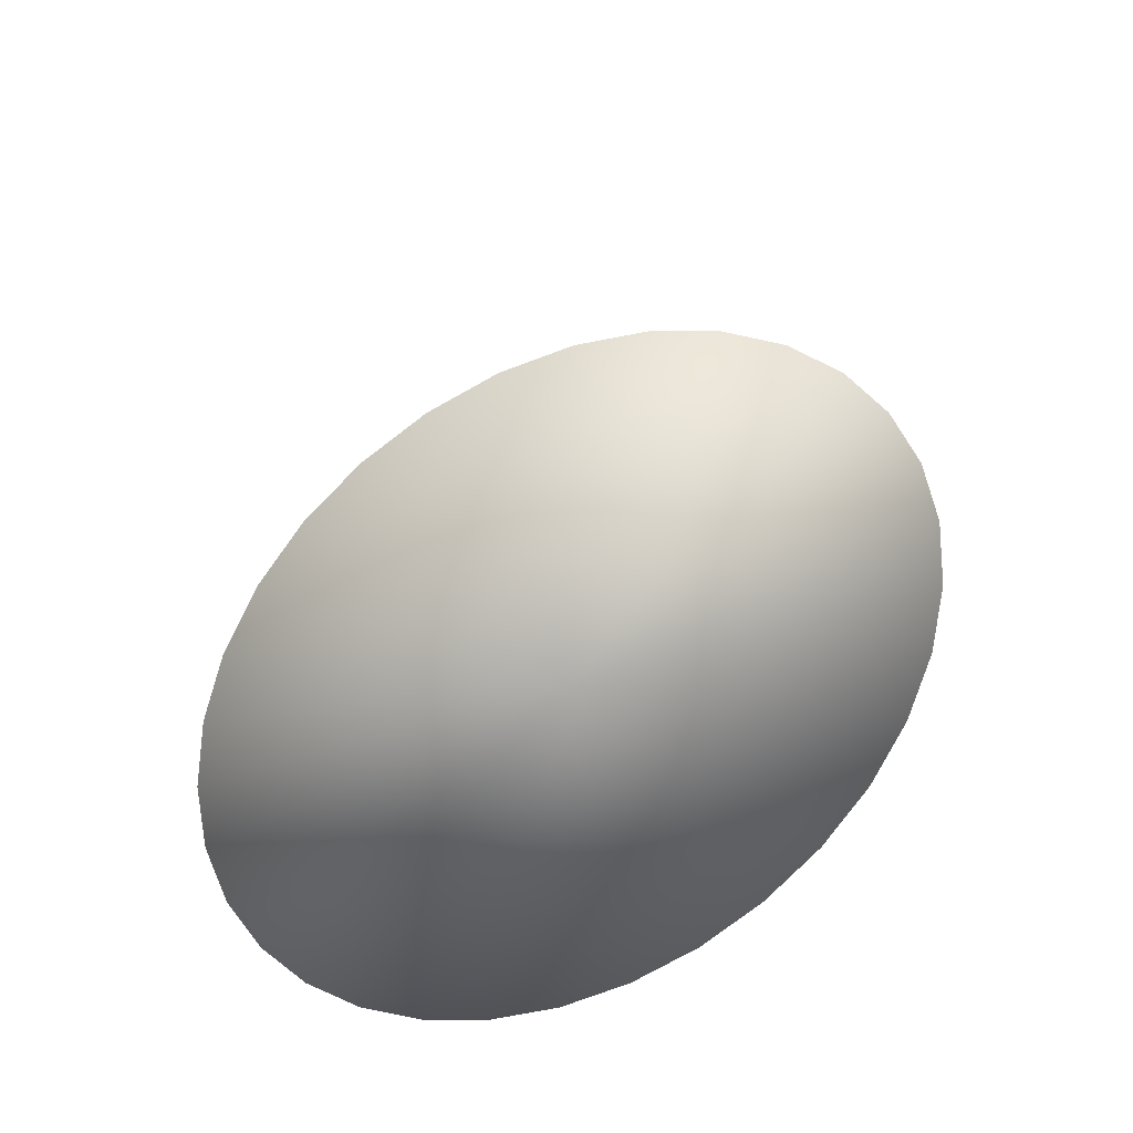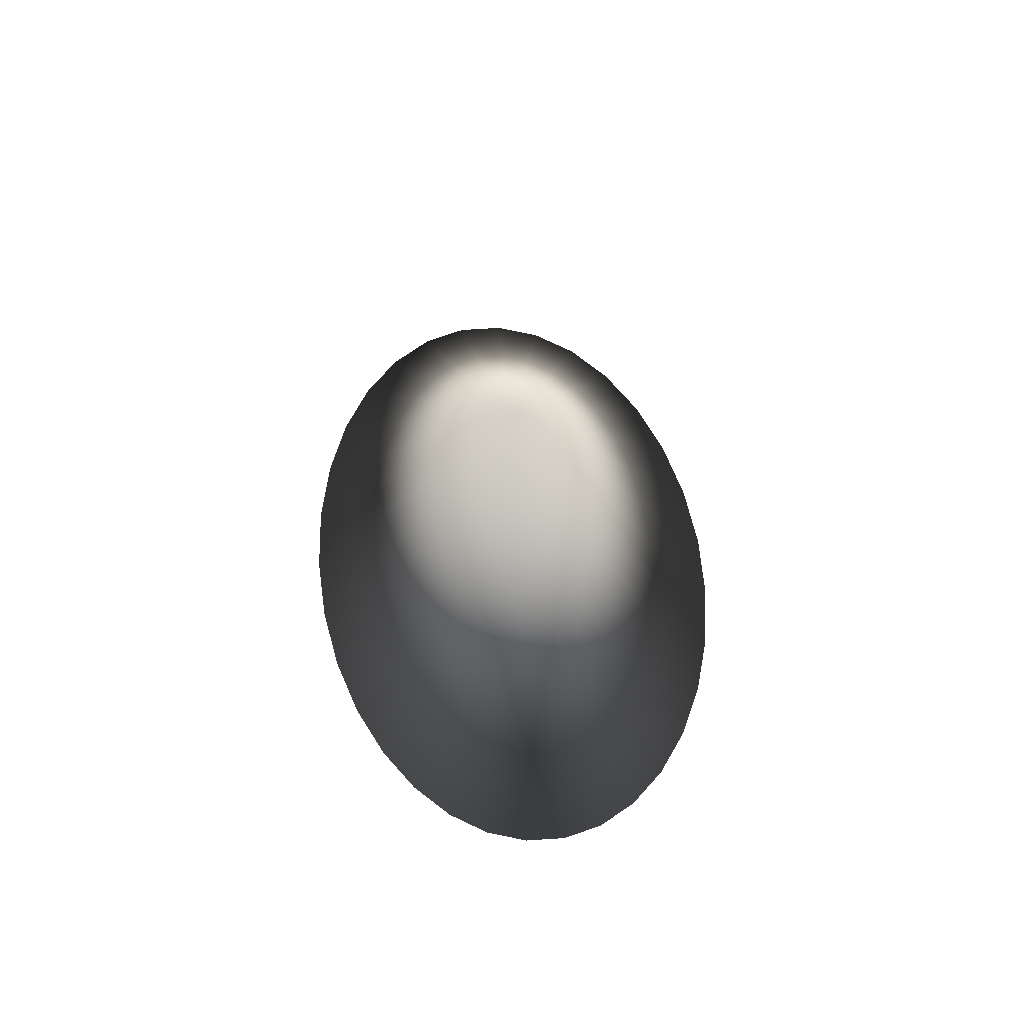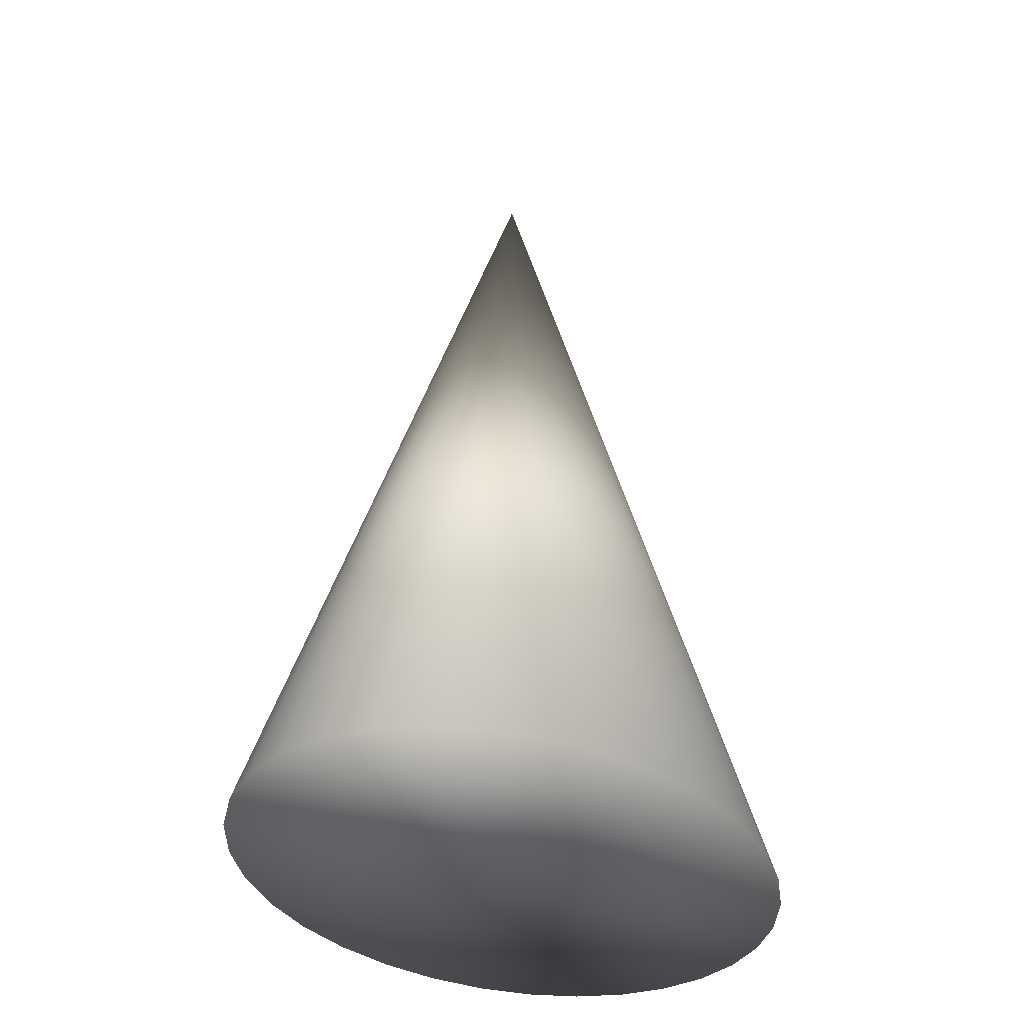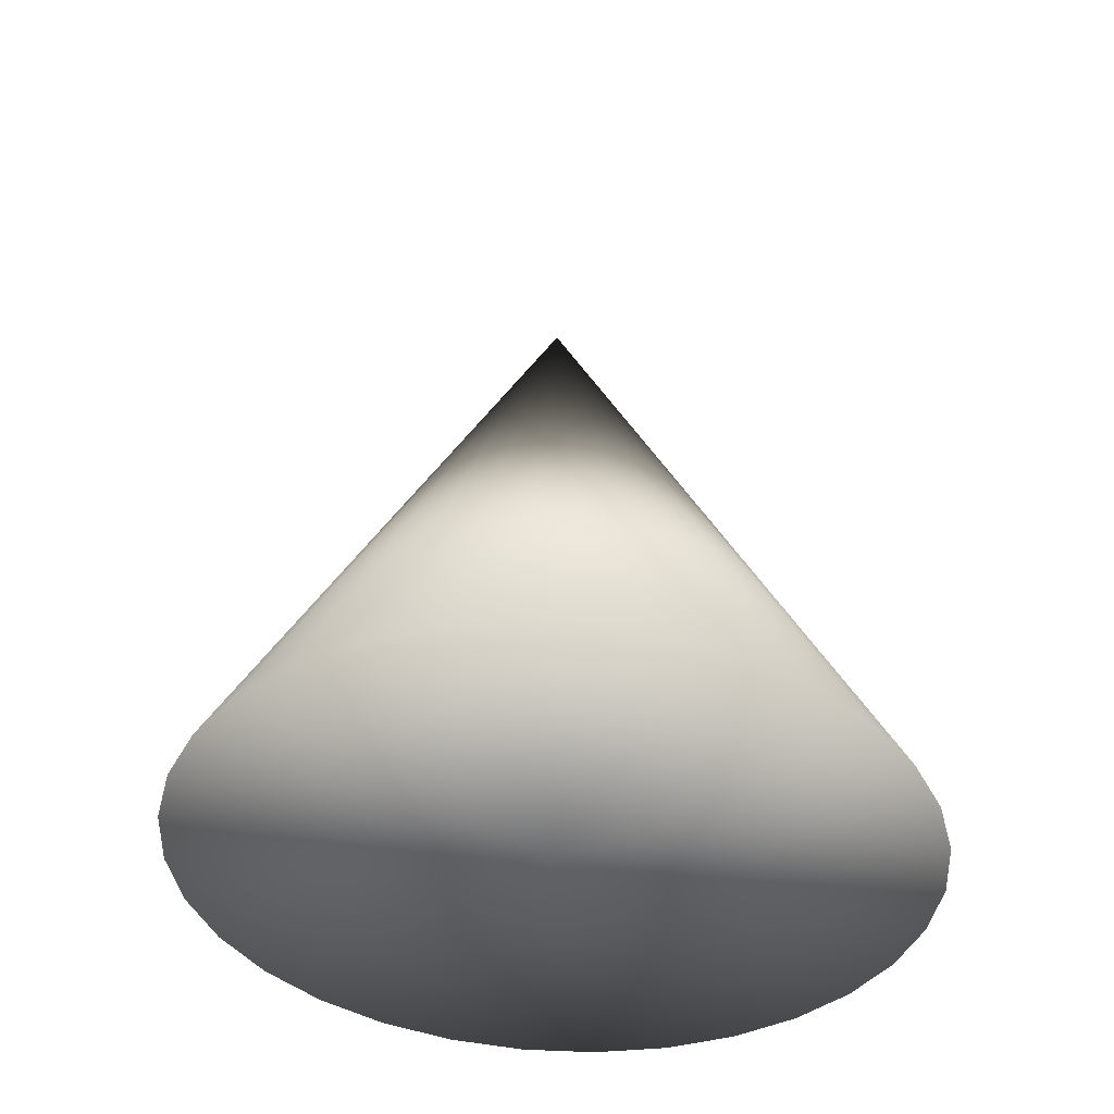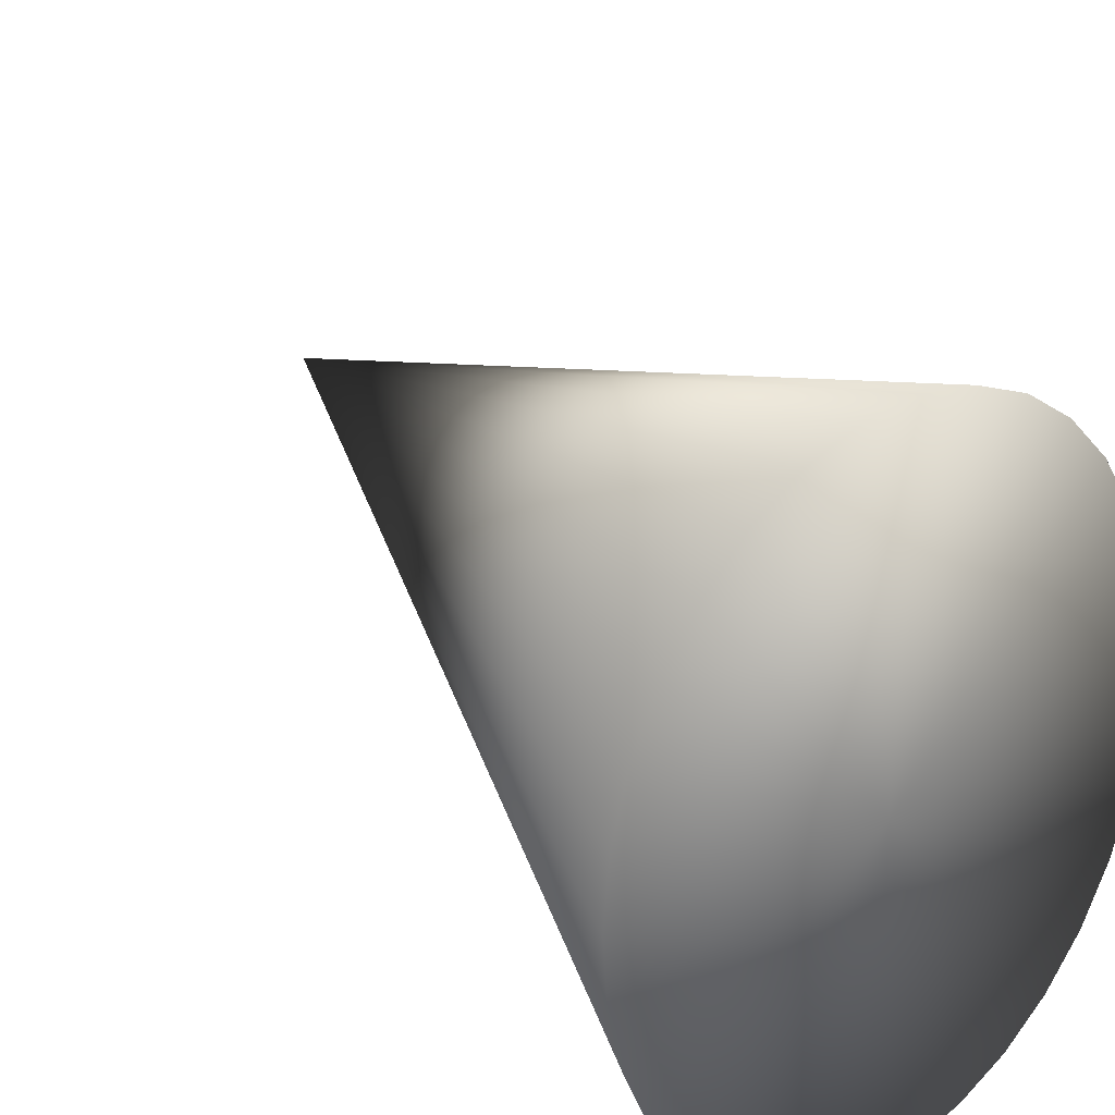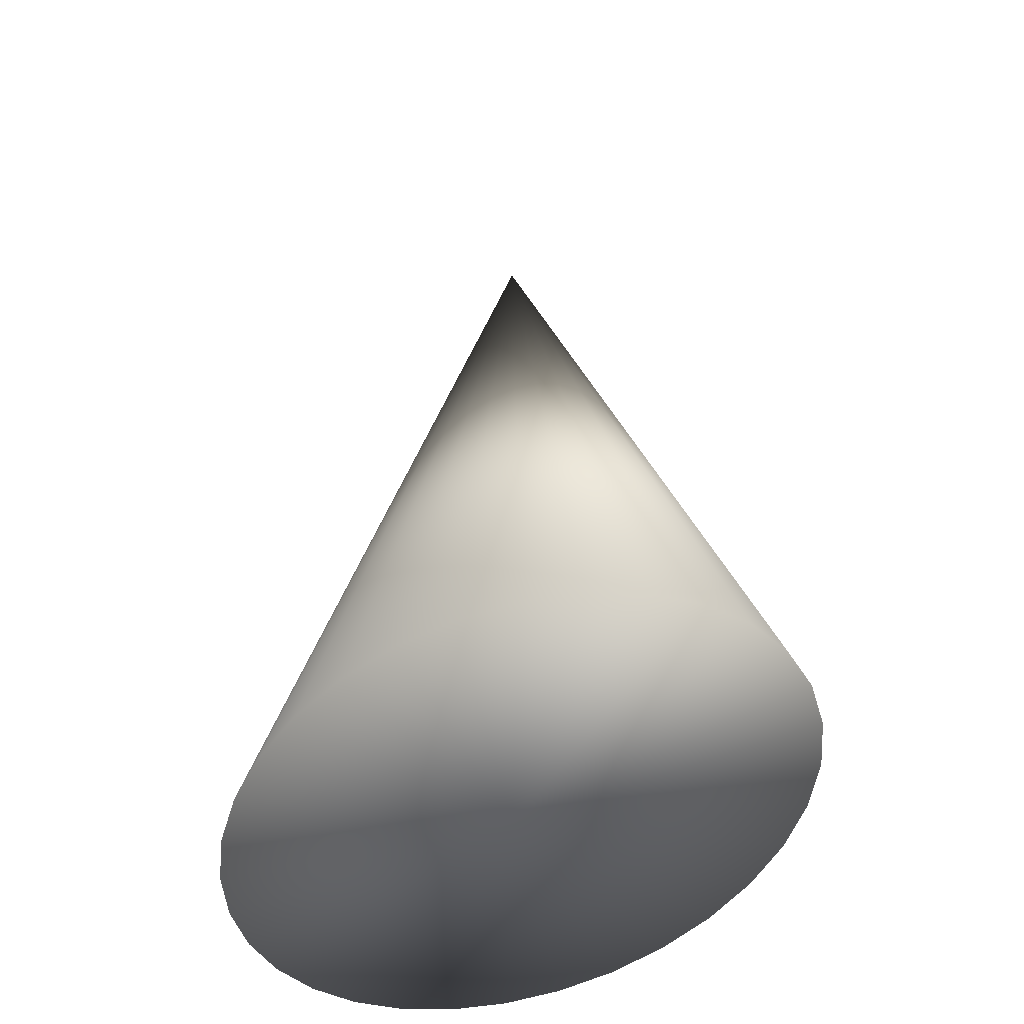
<metadata>
{"format":"obj","ext":"obj","renderer":"f3d","projection":"perspective","resolution":1024,"background":"white","views":[{"elev":-76.9,"azim":-48.5,"up":"+Z"},{"elev":78.6,"azim":-11.3,"up":"+Z"},{"elev":-33.5,"azim":-150.7,"up":"+Z"},{"elev":-54.0,"azim":-97.3,"up":"+Z"},{"elev":30.9,"azim":146.8,"up":"+Y"},{"elev":-47.1,"azim":-37.3,"up":"+Z"}]}
</metadata>
<code>
v 0 0 1.23e-05
v 0 0 0.3154
v 0 -0.1239 1.23e-05
v 0 0.1239 1.23e-05
v -0.0344 -0.1145 1.23e-05
v 0.06357 0.08762 1.23e-05
v 0.06357 -0.08762 1.23e-05
v -0.01754 0.1215 1.23e-05
v -0.0899 -2.5e-07 1.23e-05
v -0.07475 0.06884 1.23e-05
v 0.08817 -0.02417 1.23e-05
v 0.08817 0.02417 1.23e-05
v 0.04994 -0.103 1.23e-05
v -0.08305 0.04742 1.23e-05
v -0.01754 -0.1215 1.23e-05
v -0.07475 -0.06884 1.23e-05
v 0.01754 0.1215 1.23e-05
v 0.01754 -0.1215 1.23e-05
v -0.06357 0.08762 1.23e-05
v -0.0344 0.1145 1.23e-05
v -0.08305 -0.04742 1.23e-05
v 0.08305 -0.04742 1.23e-05
v 0.08305 0.04742 1.23e-05
v 0.04994 0.103 1.23e-05
v -0.04994 -0.103 1.23e-05
v -0.04994 0.103 1.23e-05
v -0.08817 -0.02417 1.23e-05
v -0.08817 0.02417 1.23e-05
v 0.07475 0.06884 1.23e-05
v 0.07475 -0.06884 1.23e-05
v 0.0899 0 1.23e-05
v -0.06357 -0.08762 1.23e-05
v 0.0344 -0.1145 1.23e-05
v 0.0344 0.1145 1.23e-05
f 32 25 2
f 5 2 25
f 15 2 5
f 3 2 15
f 18 2 3
f 33 2 18
f 13 2 33
f 7 2 13
f 30 2 7
f 22 2 30
f 11 2 22
f 31 2 11
f 12 2 31
f 23 2 12
f 29 2 23
f 6 2 29
f 24 2 6
f 34 2 24
f 17 2 34
f 4 2 17
f 8 2 4
f 20 2 8
f 26 2 20
f 19 2 26
f 10 2 19
f 14 2 10
f 28 2 14
f 9 2 28
f 27 2 9
f 21 2 27
f 16 2 21
f 32 2 16
f 32 1 25
f 25 1 5
f 5 1 15
f 15 1 3
f 3 1 18
f 18 1 33
f 33 1 13
f 13 1 7
f 7 1 30
f 30 1 22
f 22 1 11
f 11 1 31
f 31 1 12
f 12 1 23
f 23 1 29
f 29 1 6
f 6 1 24
f 24 1 34
f 34 1 17
f 17 1 4
f 4 1 8
f 8 1 20
f 20 1 26
f 26 1 19
f 19 1 10
f 10 1 14
f 14 1 28
f 28 1 9
f 9 1 27
f 27 1 21
f 21 1 16
f 32 16 1

</code>
